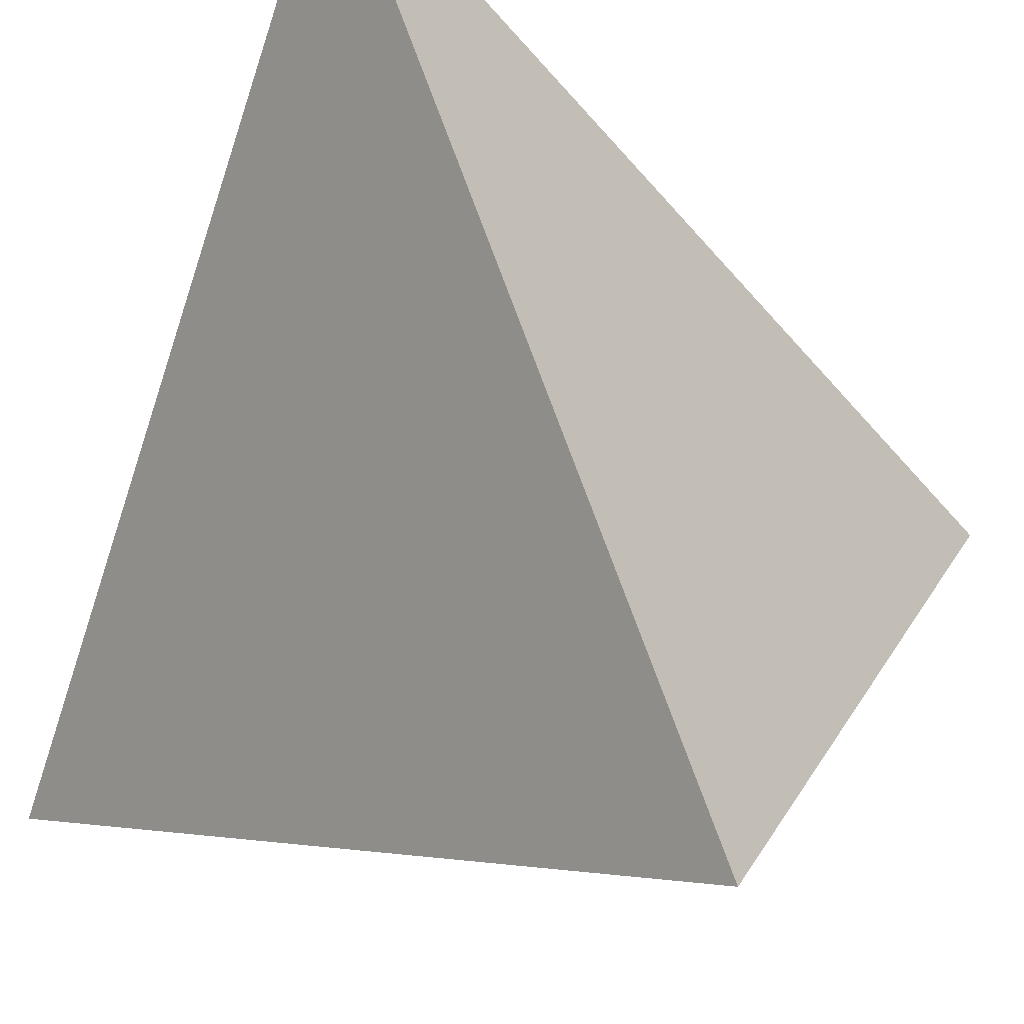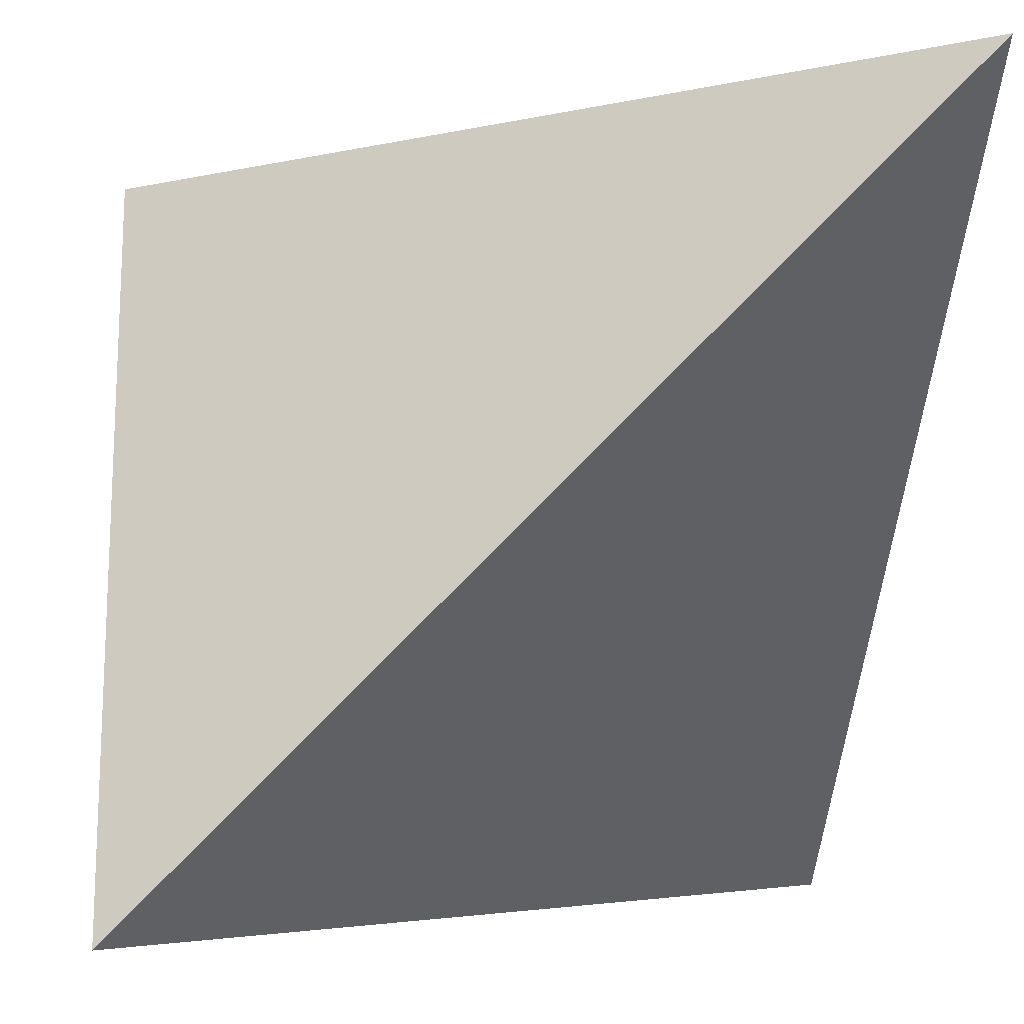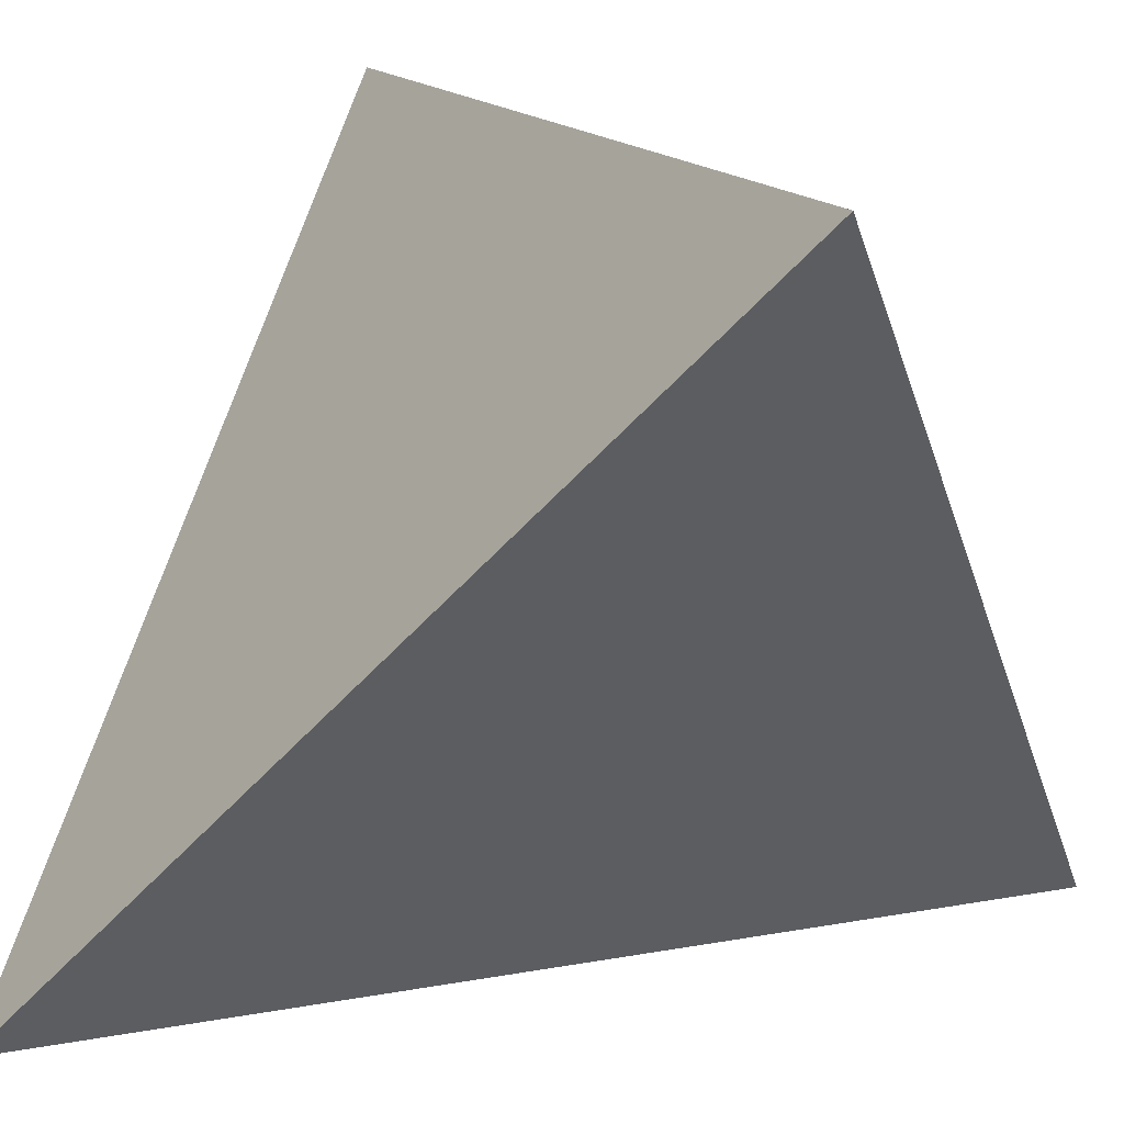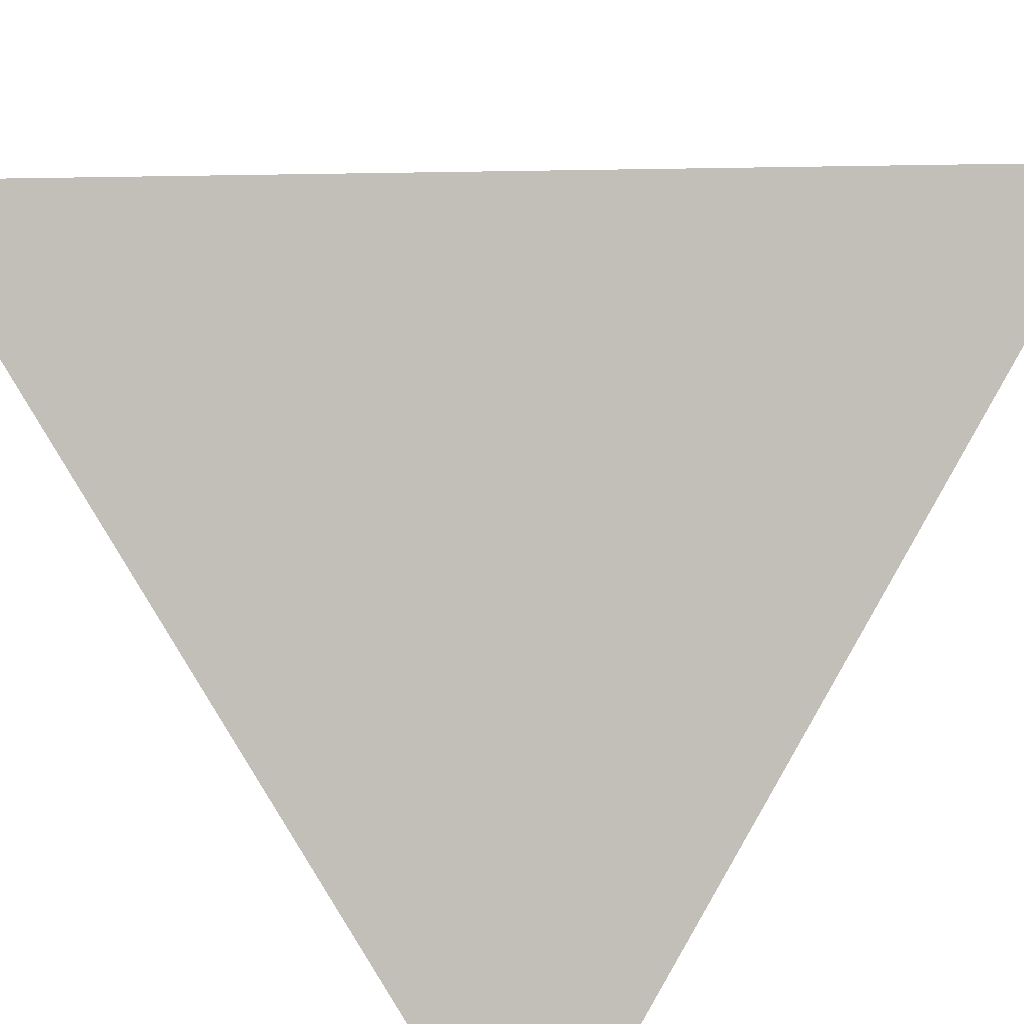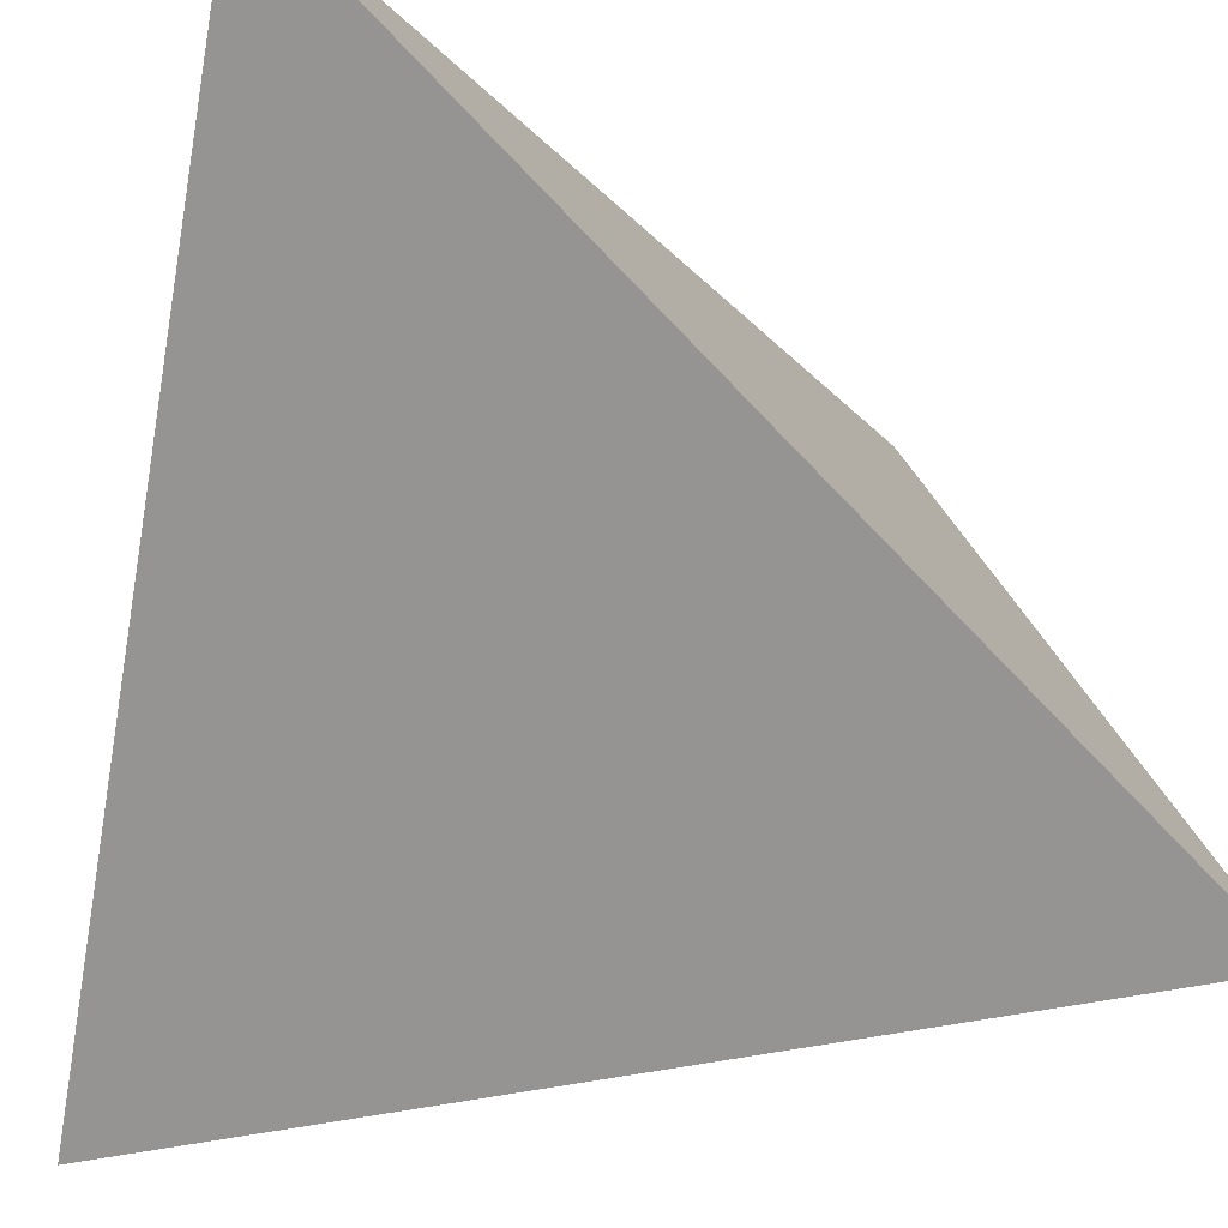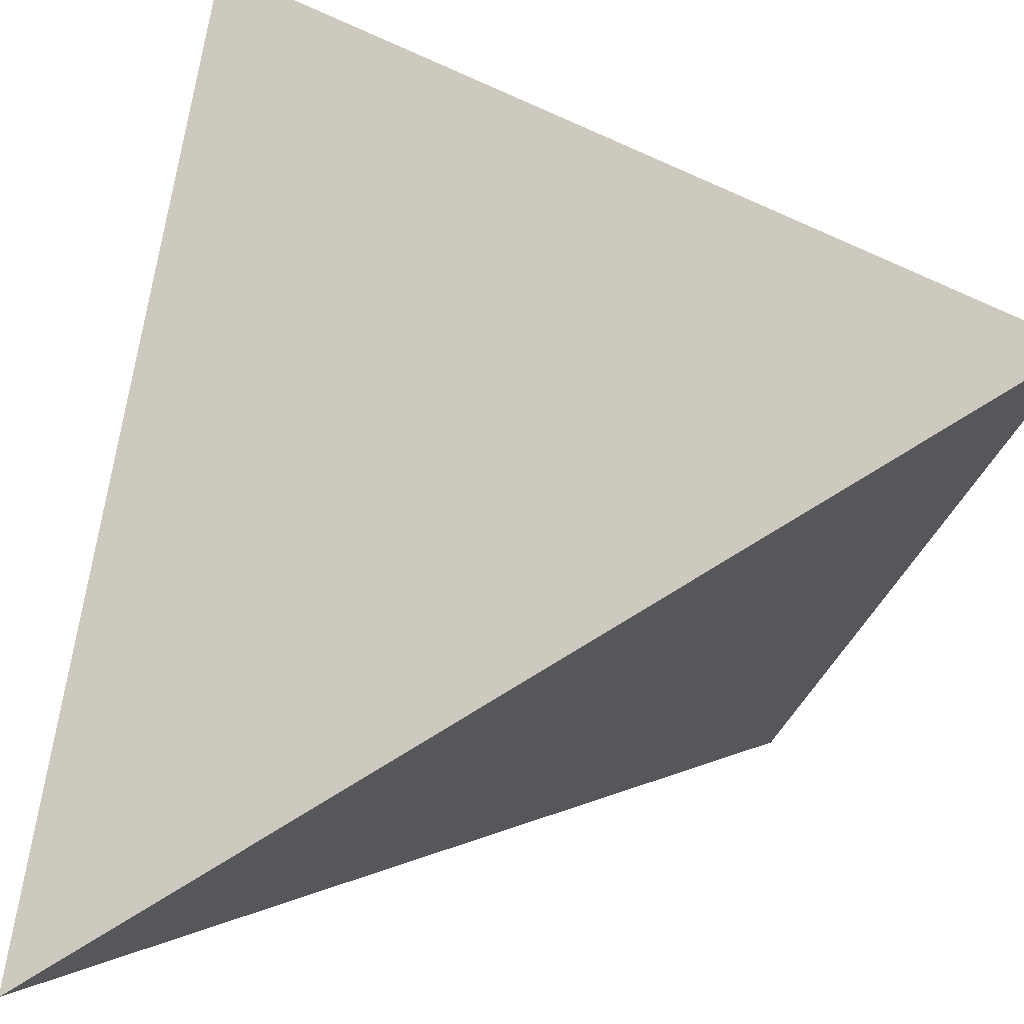
<metadata>
{"format":"obj","ext":"obj","renderer":"f3d","projection":"perspective","resolution":1024,"background":"white","views":[{"elev":62.6,"azim":26.8,"up":"+Y"},{"elev":-4.5,"azim":-7.0,"up":"+Y"},{"elev":15.1,"azim":-66.4,"up":"+Z"},{"elev":38.8,"azim":43.4,"up":"+Z"},{"elev":-23.5,"azim":-104.3,"up":"+Y"},{"elev":-67.4,"azim":-101.2,"up":"+Y"}]}
</metadata>
<code>
v -1 1 1
v -1 3 -1
v 1 3 1
v 1 1 -1
f 4 1 2
f 2 3 4
f 2 1 3
f 1 4 3

</code>
